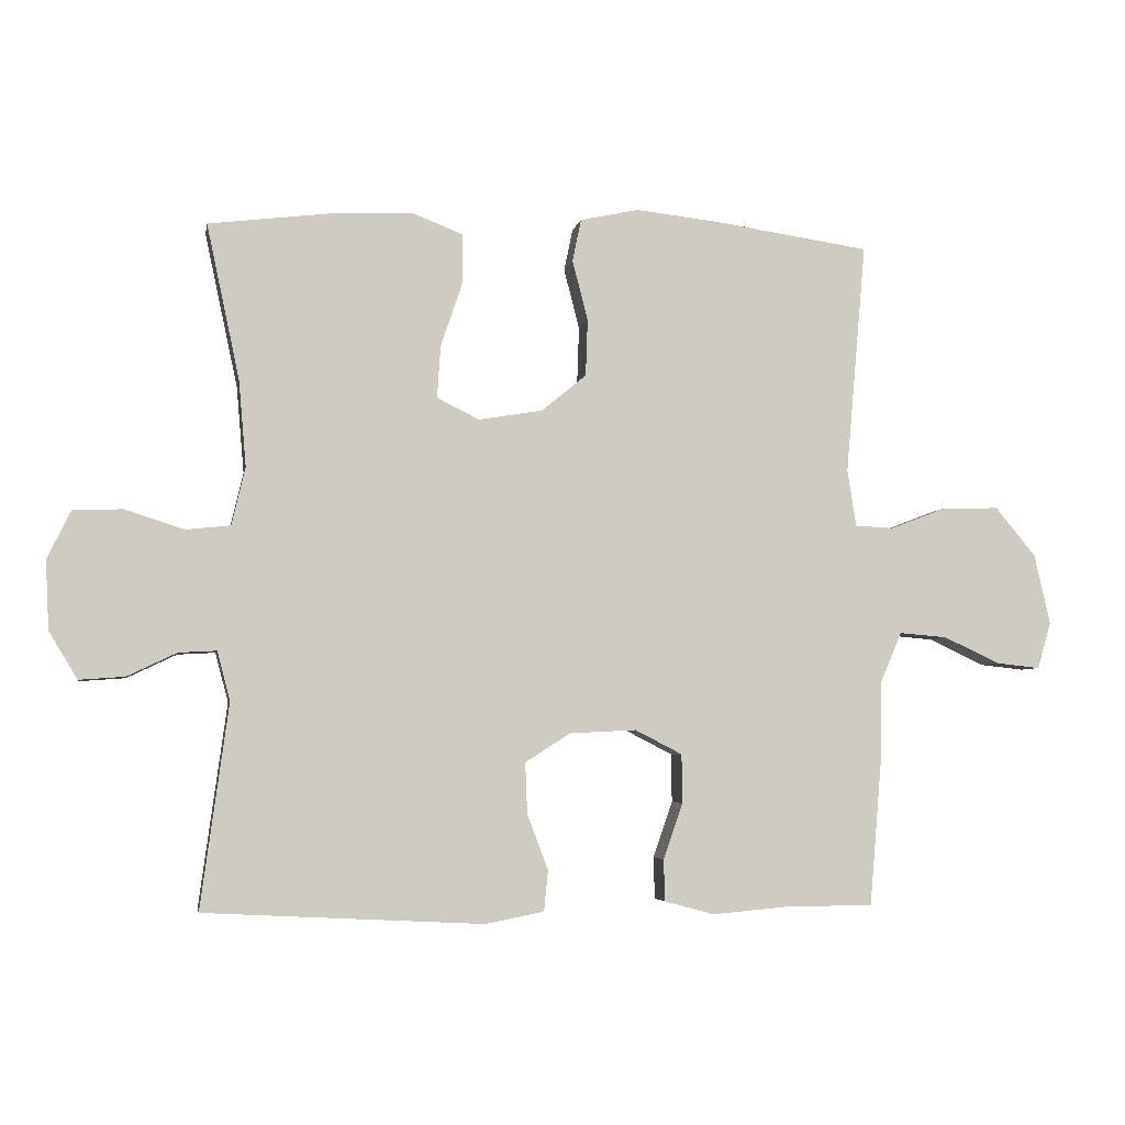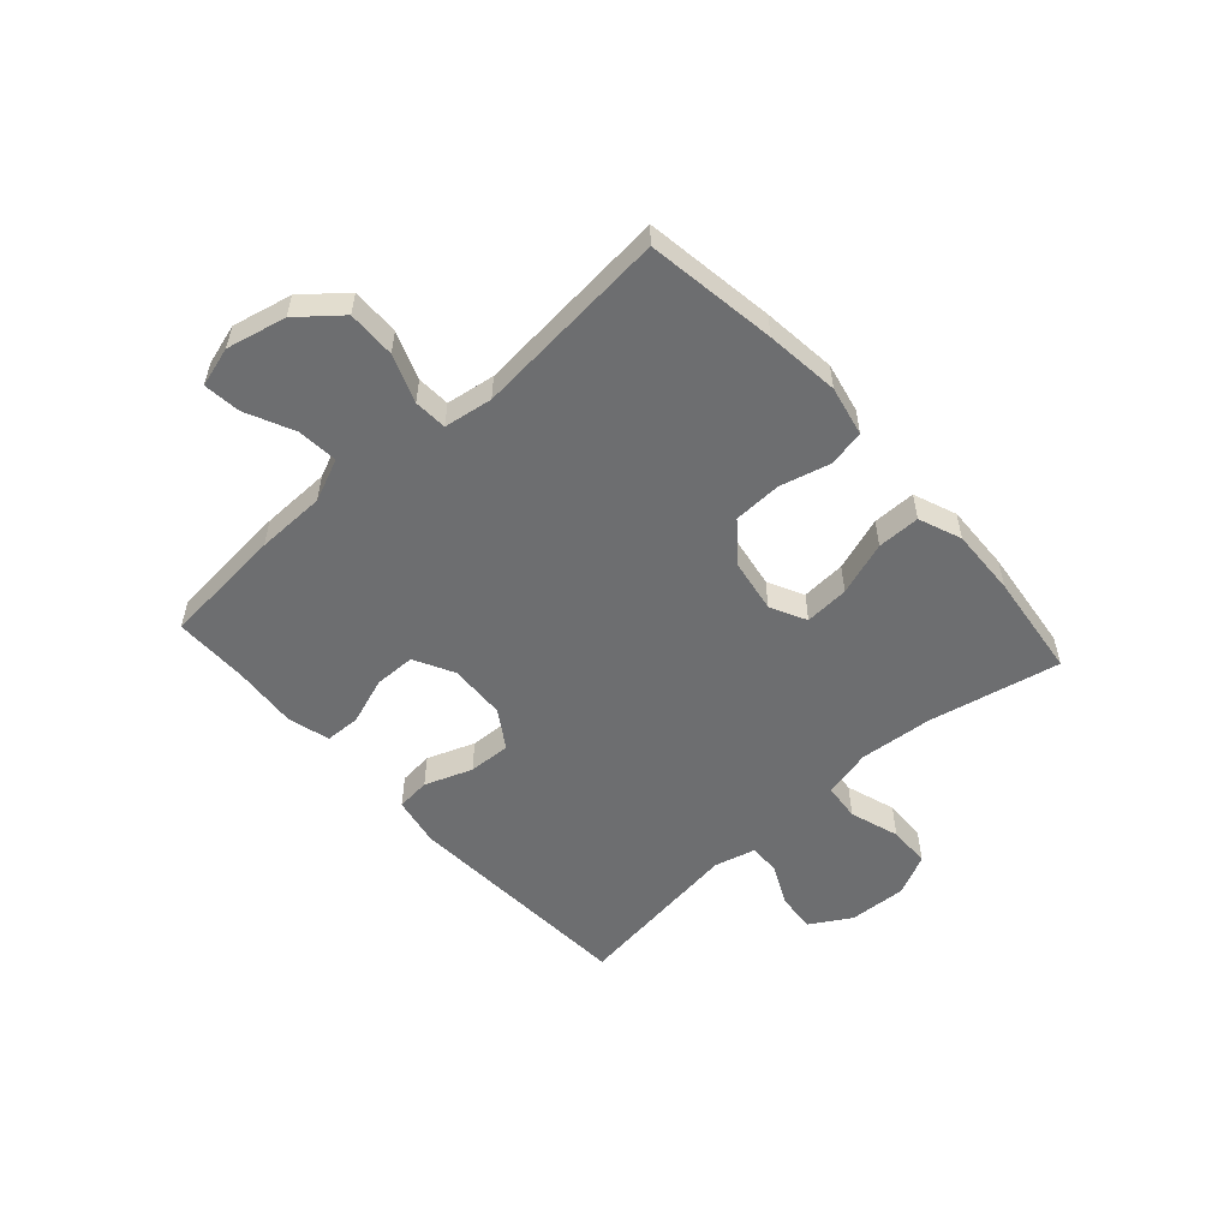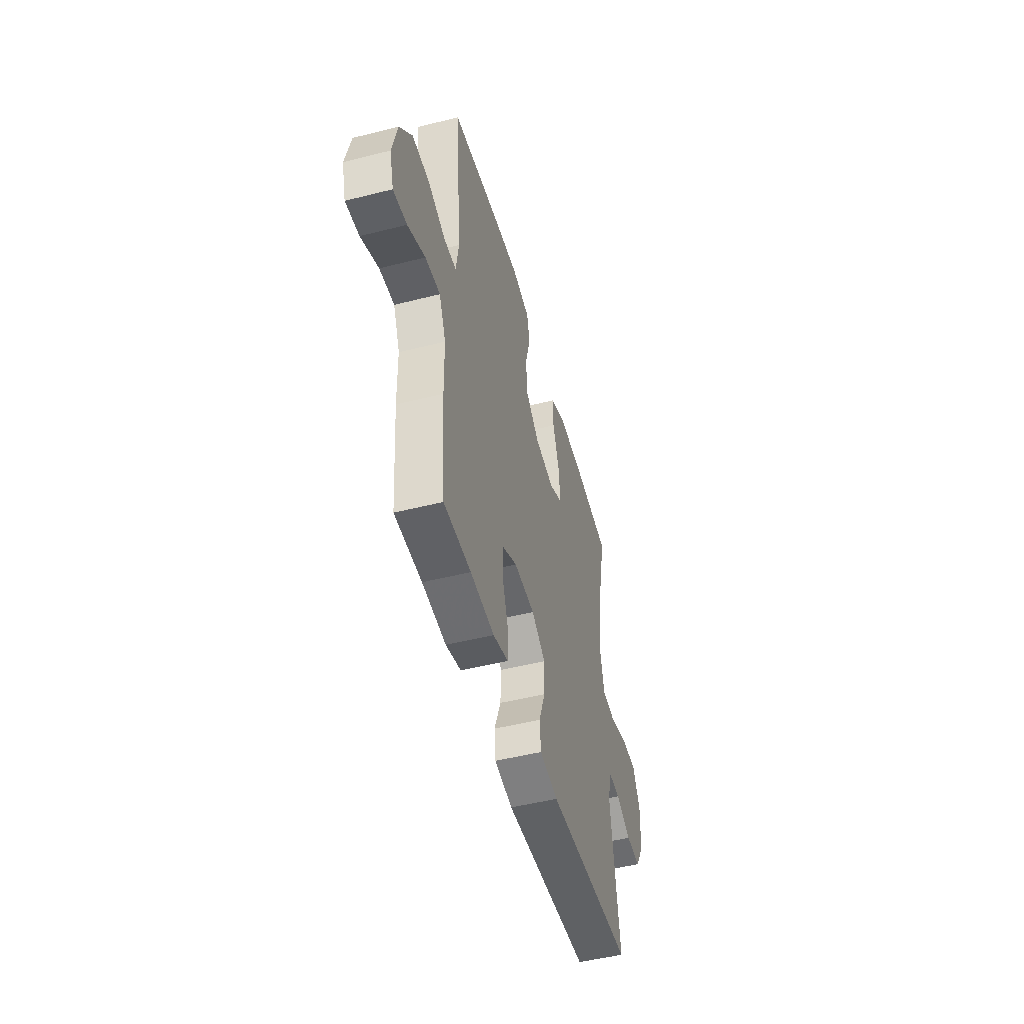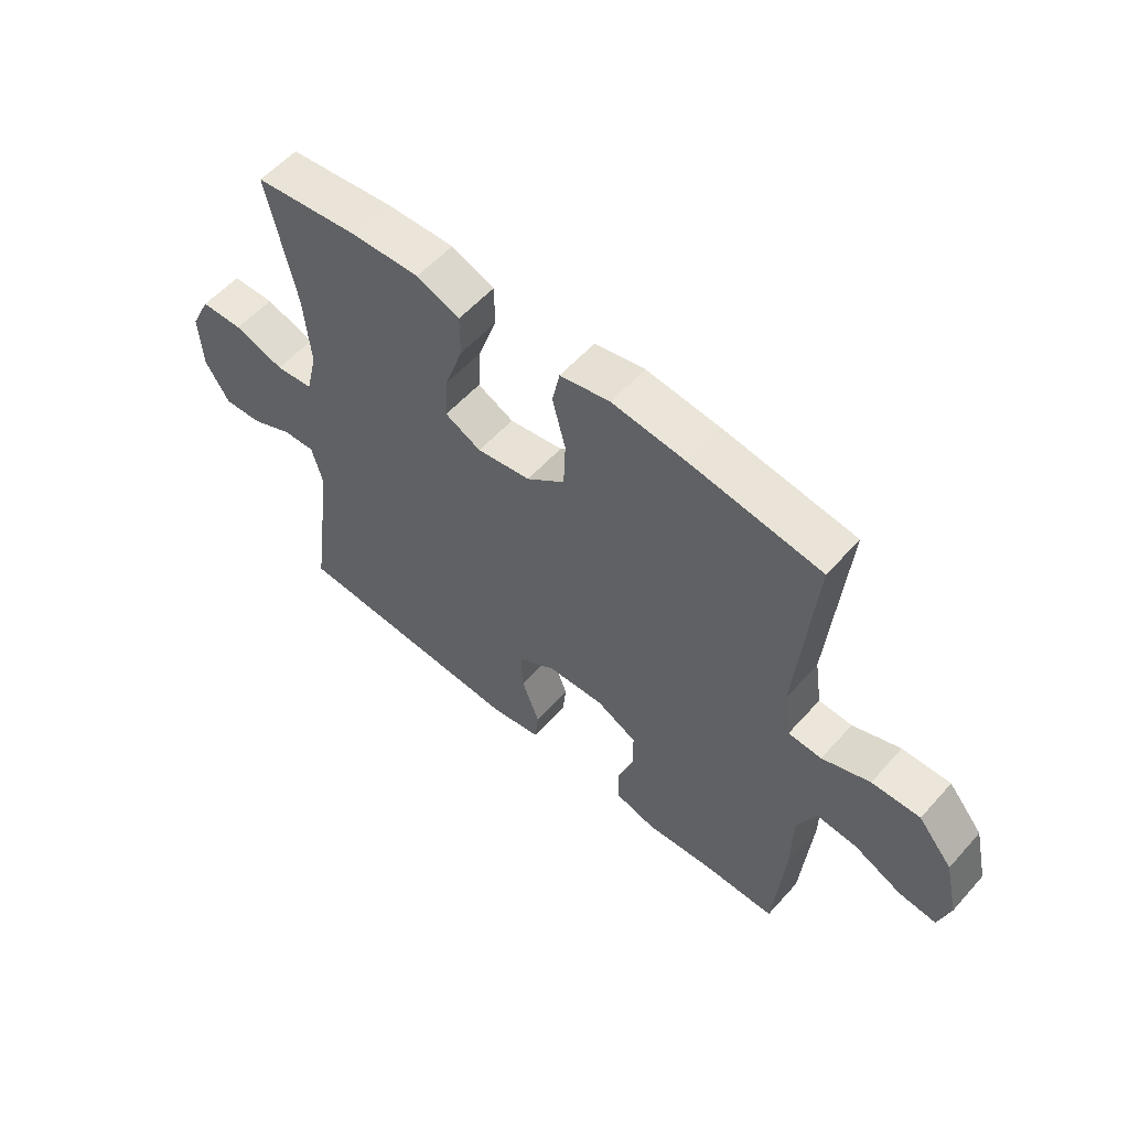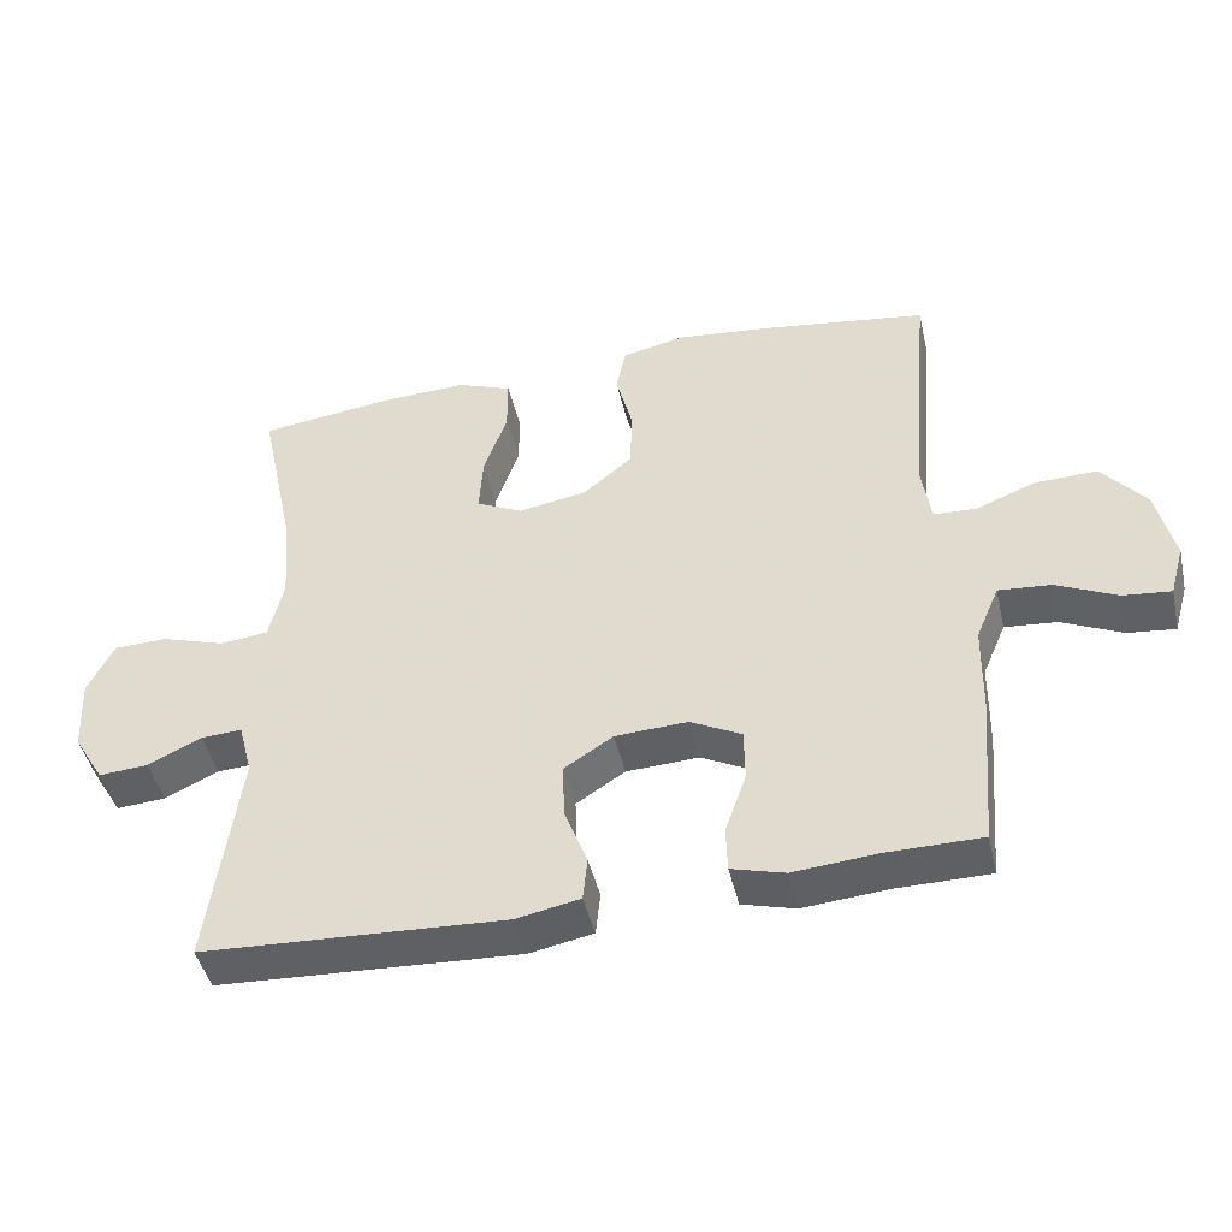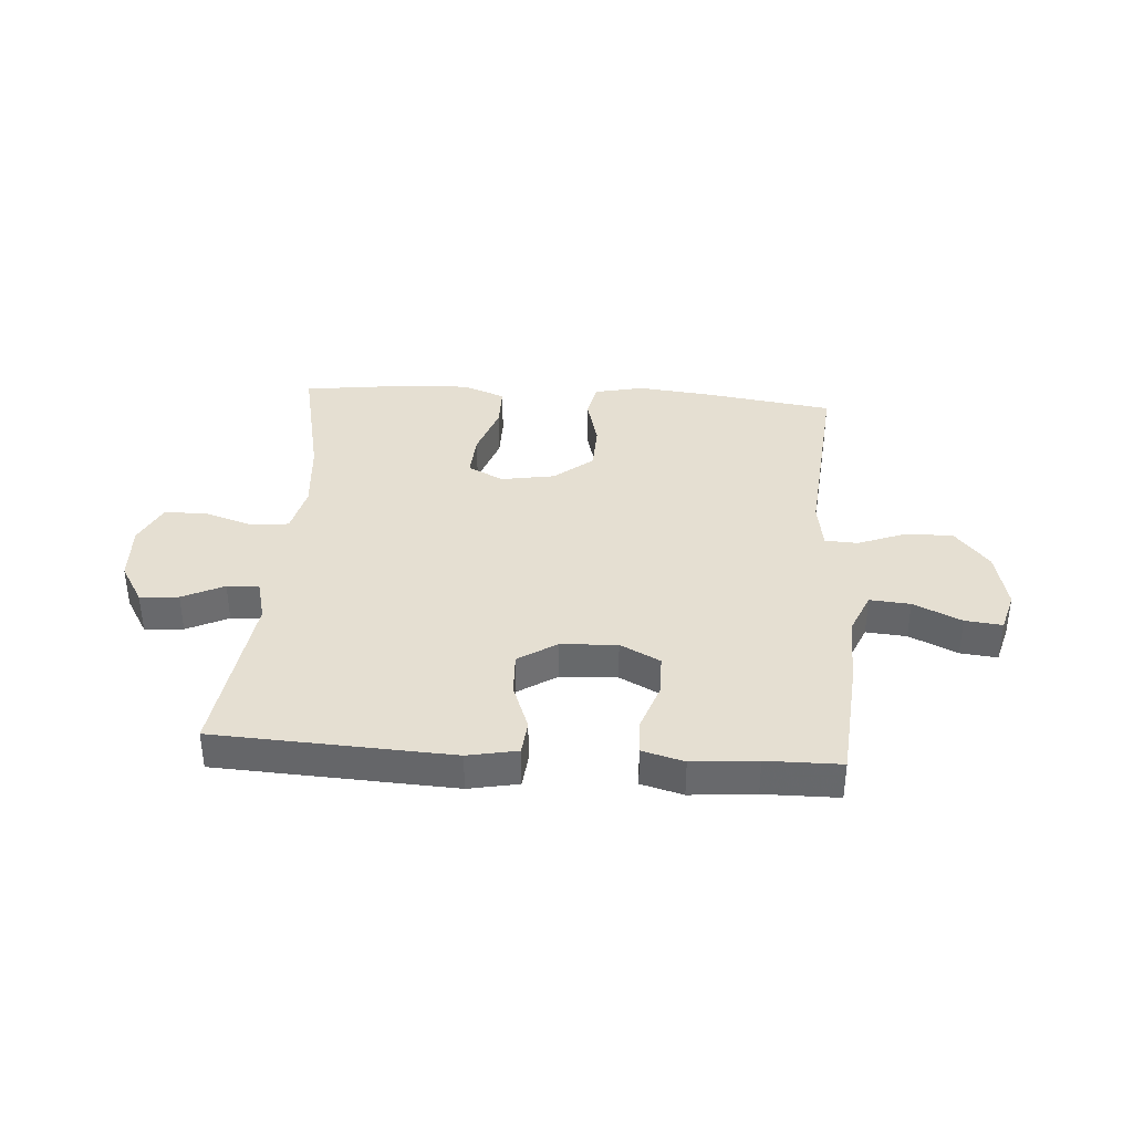
<metadata>
{"format":"obj","ext":"obj","renderer":"f3d","projection":"perspective","resolution":1024,"background":"white","views":[{"elev":-4.6,"azim":169.7,"up":"+Z"},{"elev":-54.2,"azim":-48.0,"up":"+Y"},{"elev":-49.4,"azim":-74.4,"up":"+Z"},{"elev":56.9,"azim":-138.8,"up":"+Z"},{"elev":-45.2,"azim":-167.1,"up":"+Z"},{"elev":37.3,"azim":-176.0,"up":"+Y"}]}
</metadata>
<code>
v -0.5 0.07 -0.5
v -0.518 0.07 -0.286
v -0.52 0.07 -0.165
v -0.552 0.07 -0.09
v -0.623 0.07 -0.096
v -0.707 0.07 -0.135
v -0.772 0.07 -0.142
v -0.792 0.07 -0.072
v -0.768 0.07 0.032
v -0.708 0.07 0.104
v -0.624 0.07 0.102
v -0.541 0.07 0.07
v -0.483 0.07 0.073
v -0.47 0.07 0.158
v -0.5 0.07 0.5
v -0.273 0.07 0.533
v -0.144 0.07 0.547
v -0.057 0.07 0.528
v -0.044 0.07 0.465
v -0.067 0.07 0.376
v -0.064 0.07 0.292
v 0.003 0.07 0.237
v 0.097 0.07 0.221
v 0.16 0.07 0.252
v 0.155 0.07 0.33
v 0.123 0.07 0.424
v 0.123 0.07 0.499
v 0.198 0.07 0.528
v 0.316 0.07 0.523
v 0.5 0.07 0.5
v 0.451 0.07 0.27
v 0.44 0.07 0.142
v 0.46 0.07 0.057
v 0.526 0.07 0.05
v 0.613 0.07 0.078
v 0.687 0.07 0.076
v 0.722 0.07 0.004
v 0.717 0.07 -0.098
v 0.675 0.07 -0.168
v 0.607 0.07 -0.163
v 0.534 0.07 -0.128
v 0.478 0.07 -0.125
v 0.459 0.07 -0.198
v 0.5 0.07 -0.5
v 0.086 0.07 -0.521
v -0.001 0.07 -0.504
v -0.007 0.07 -0.444
v 0.024 0.07 -0.361
v 0.027 0.07 -0.286
v -0.04 0.07 -0.243
v -0.139 0.07 -0.238
v -0.209 0.07 -0.274
v -0.21 0.07 -0.346
v -0.181 0.07 -0.429
v -0.183 0.07 -0.491
v -0.256 0.07 -0.511
v -0.37 0.07 -0.501
v -0.5 0 -0.5
v -0.518 0 -0.286
v -0.52 0 -0.165
v -0.552 0 -0.09
v -0.623 0 -0.096
v -0.707 0 -0.135
v -0.772 0 -0.142
v -0.792 0 -0.072
v -0.768 0 0.032
v -0.708 0 0.104
v -0.624 0 0.102
v -0.541 0 0.07
v -0.483 0 0.073
v -0.47 0 0.158
v -0.5 0 0.5
v -0.273 0 0.533
v -0.144 0 0.547
v -0.057 0 0.528
v -0.044 0 0.465
v -0.067 0 0.376
v -0.064 0 0.292
v 0.003 0 0.237
v 0.097 0 0.221
v 0.16 0 0.252
v 0.155 0 0.33
v 0.123 0 0.424
v 0.123 0 0.499
v 0.198 0 0.528
v 0.316 0 0.523
v 0.5 0 0.5
v 0.451 0 0.27
v 0.44 0 0.142
v 0.46 0 0.057
v 0.526 0 0.05
v 0.613 0 0.078
v 0.687 0 0.076
v 0.722 0 0.004
v 0.717 0 -0.098
v 0.675 0 -0.168
v 0.607 0 -0.163
v 0.534 0 -0.128
v 0.478 0 -0.125
v 0.459 0 -0.198
v 0.5 0 -0.5
v 0.086 0 -0.521
v -0.001 0 -0.504
v -0.007 0 -0.444
v 0.024 0 -0.361
v 0.027 0 -0.286
v -0.04 0 -0.243
v -0.139 0 -0.238
v -0.209 0 -0.274
v -0.21 0 -0.346
v -0.181 0 -0.429
v -0.183 0 -0.491
v -0.256 0 -0.511
v -0.37 0 -0.501
f 54 55 56 57
f 53 54 57 1
f 52 53 1 2
f 51 52 2 3
f 50 51 3 4
f 45 46 47 48
f 43 44 45 48
f 42 43 48 49
f 38 39 40 41
f 38 41 42
f 37 38 42
f 34 35 36 37
f 33 34 37 42
f 32 33 42 49
f 28 29 30 31
f 25 26 27 28
f 24 25 28 31
f 23 24 31 32
f 17 18 19 20
f 17 20 21
f 14 15 16 17
f 13 14 17 21
f 9 10 11 12
f 9 12 13
f 8 9 13
f 5 6 7 8
f 4 5 8 13
f 50 4 13 21
f 22 23 32 49
f 21 22 49 50
f 114 113 112 111
f 58 114 111 110
f 59 58 110 109
f 60 59 109 108
f 61 60 108 107
f 105 104 103 102
f 105 102 101 100
f 106 105 100 99
f 98 97 96 95
f 99 98 95
f 99 95 94
f 94 93 92 91
f 99 94 91 90
f 106 99 90 89
f 88 87 86 85
f 85 84 83 82
f 88 85 82 81
f 89 88 81 80
f 77 76 75 74
f 78 77 74
f 74 73 72 71
f 78 74 71 70
f 69 68 67 66
f 70 69 66
f 70 66 65
f 65 64 63 62
f 70 65 62 61
f 78 70 61 107
f 106 89 80 79
f 107 106 79 78
f 1 58 59 2
f 2 59 60 3
f 3 60 61 4
f 4 61 62 5
f 5 62 63 6
f 6 63 64 7
f 7 64 65 8
f 8 65 66 9
f 9 66 67 10
f 10 67 68 11
f 11 68 69 12
f 12 69 70 13
f 13 70 71 14
f 14 71 72 15
f 15 72 73 16
f 16 73 74 17
f 17 74 75 18
f 18 75 76 19
f 19 76 77 20
f 20 77 78 21
f 21 78 79 22
f 22 79 80 23
f 23 80 81 24
f 24 81 82 25
f 25 82 83 26
f 26 83 84 27
f 27 84 85 28
f 28 85 86 29
f 29 86 87 30
f 30 87 88 31
f 31 88 89 32
f 32 89 90 33
f 33 90 91 34
f 34 91 92 35
f 35 92 93 36
f 36 93 94 37
f 37 94 95 38
f 38 95 96 39
f 39 96 97 40
f 40 97 98 41
f 41 98 99 42
f 42 99 100 43
f 43 100 101 44
f 44 101 102 45
f 45 102 103 46
f 46 103 104 47
f 47 104 105 48
f 48 105 106 49
f 49 106 107 50
f 50 107 108 51
f 51 108 109 52
f 52 109 110 53
f 53 110 111 54
f 54 111 112 55
f 55 112 113 56
f 56 113 114 57
f 57 114 58 1

</code>
